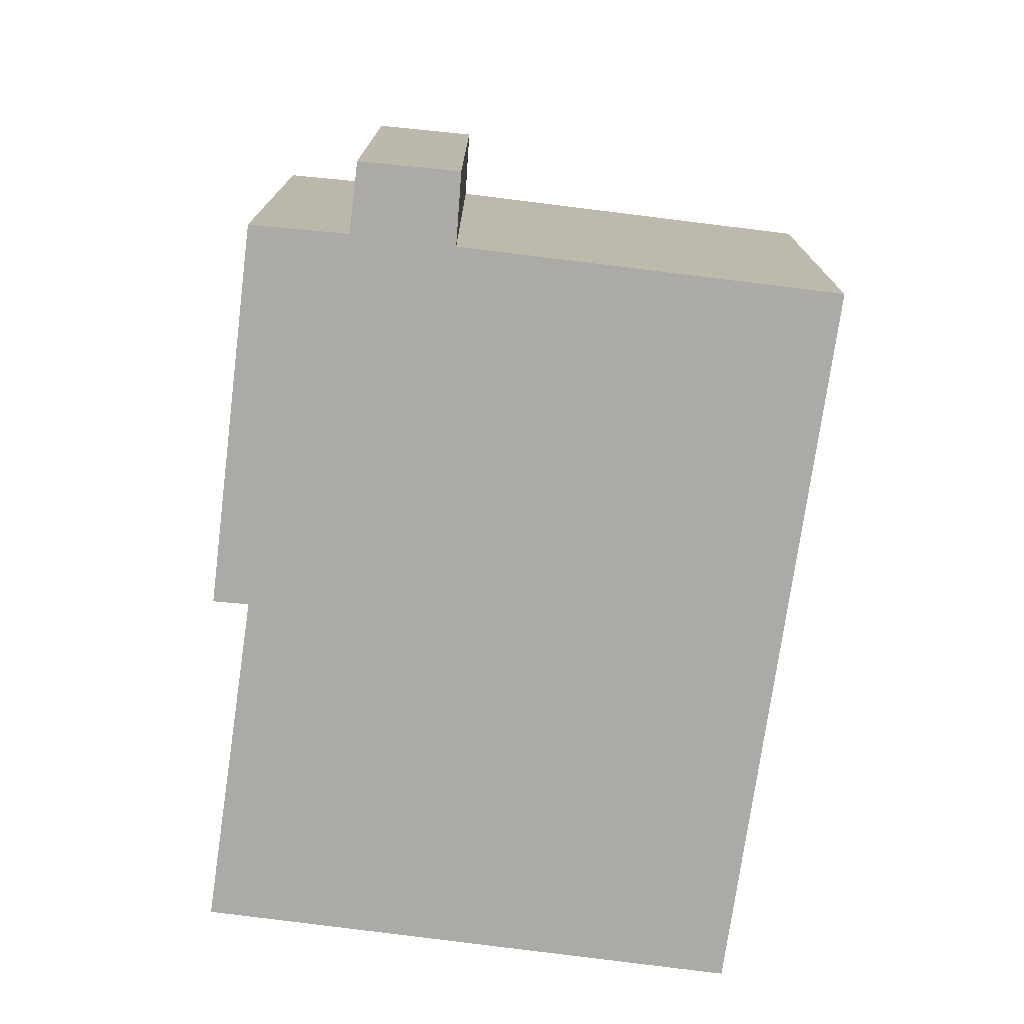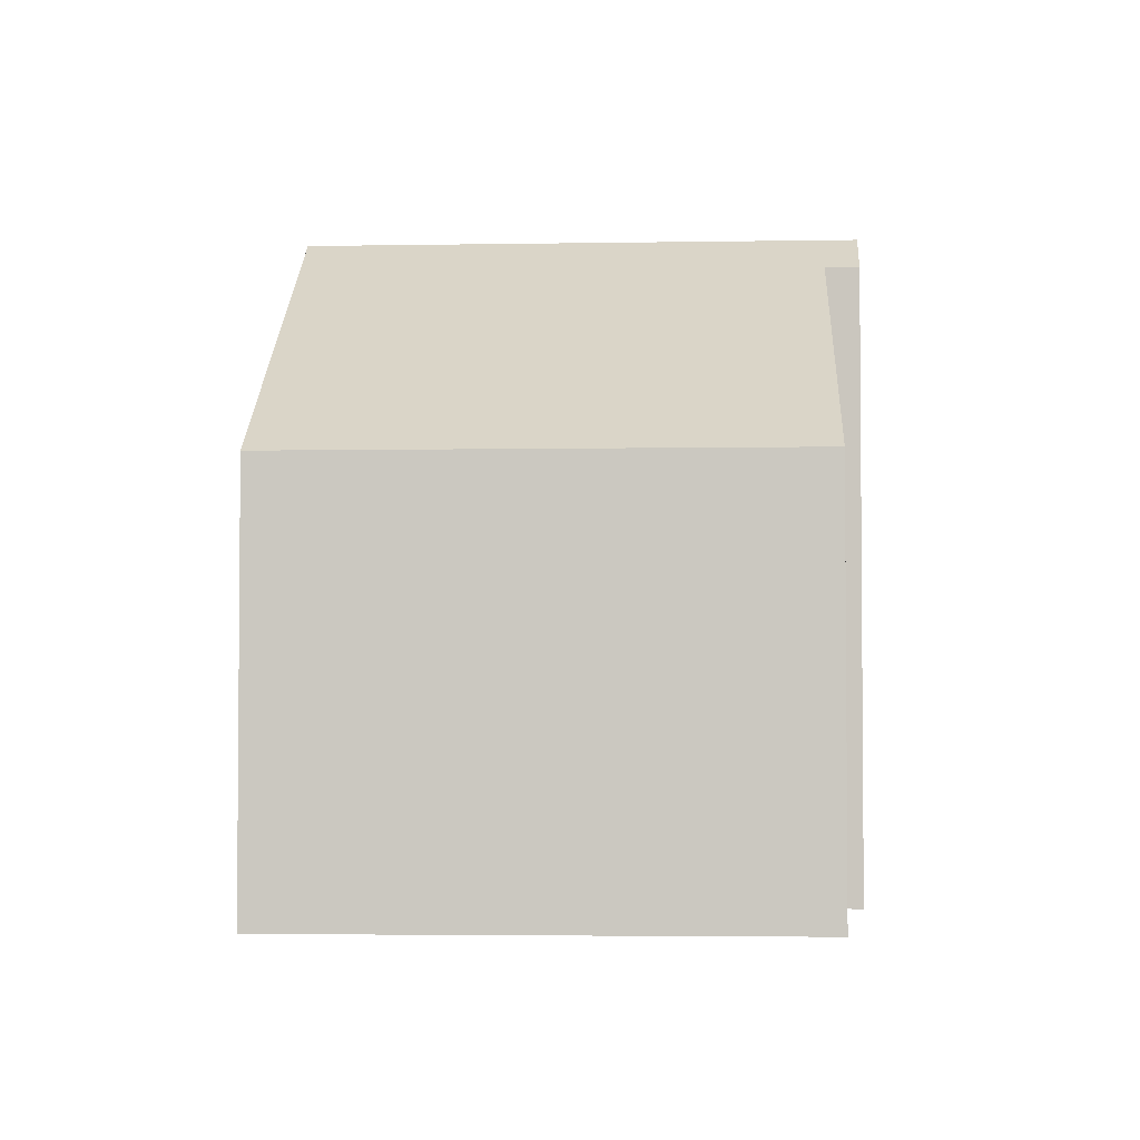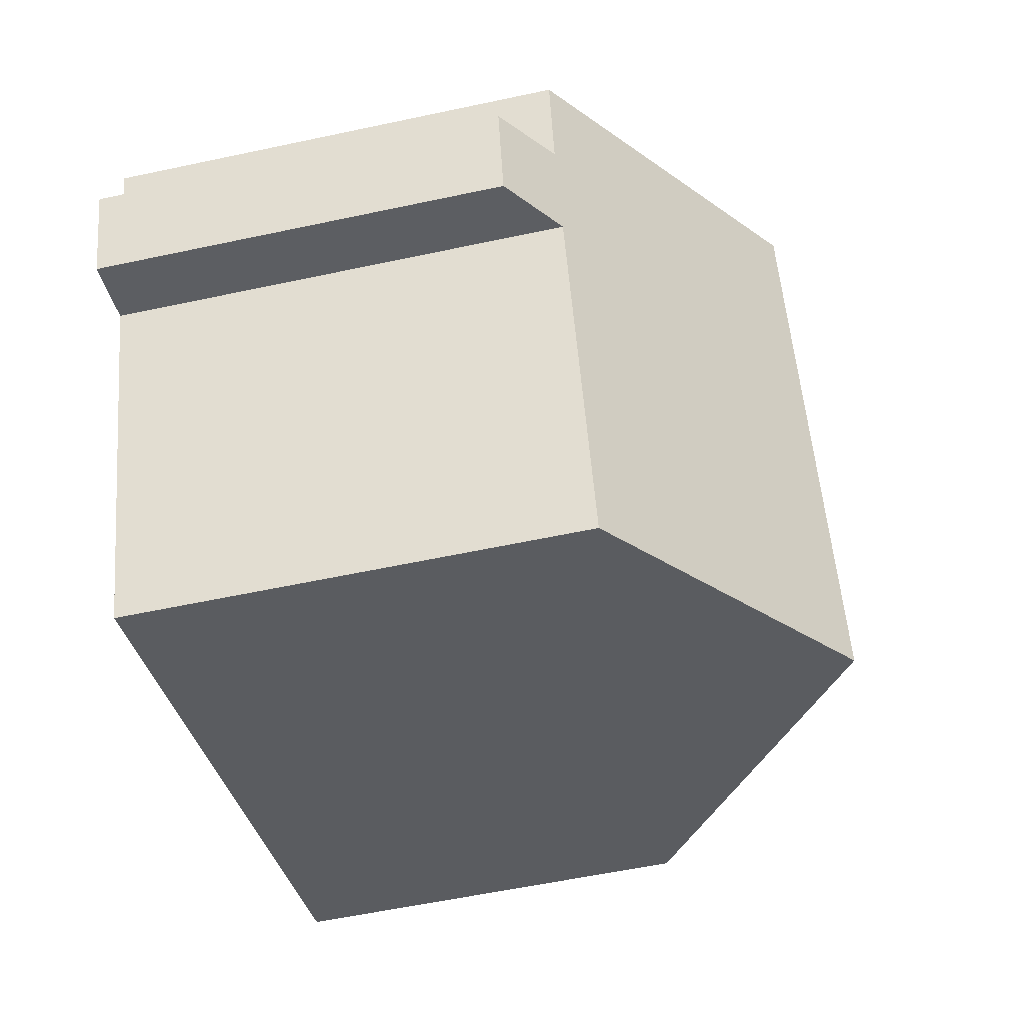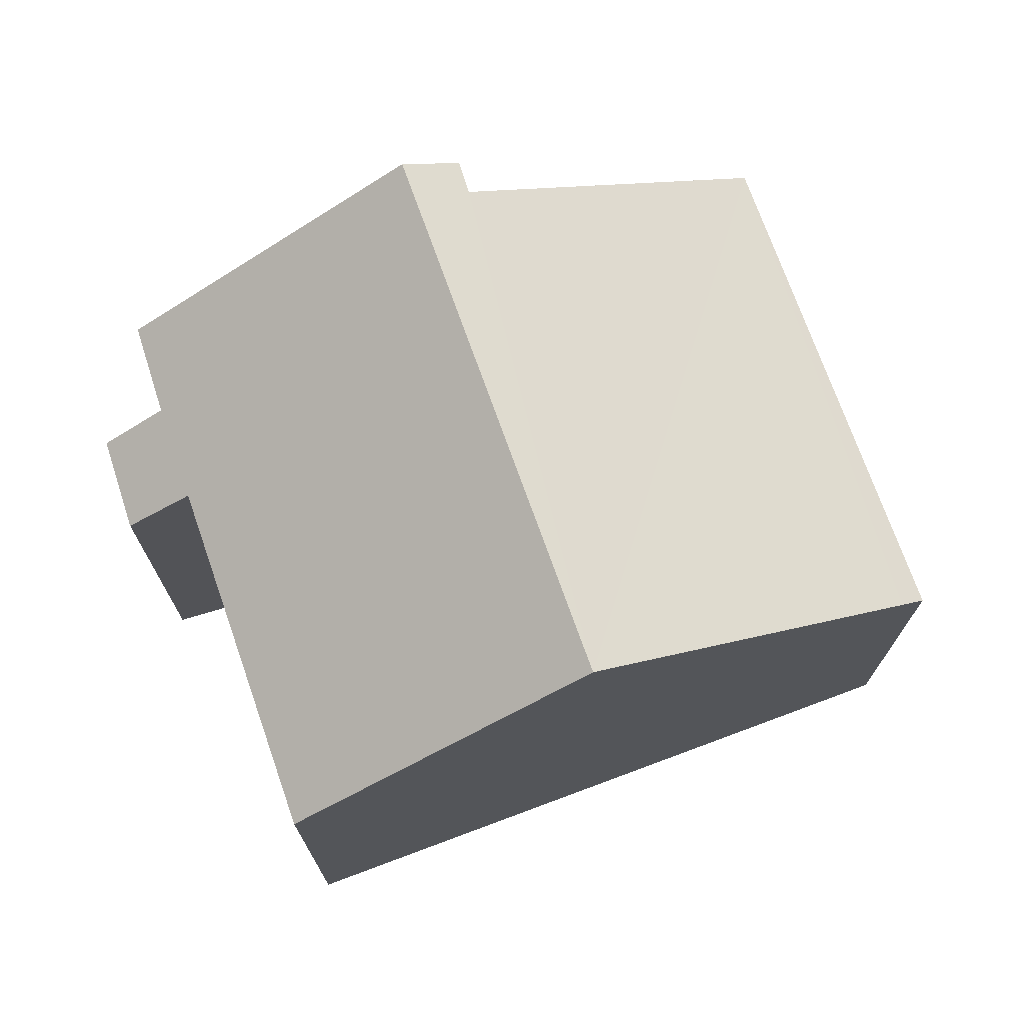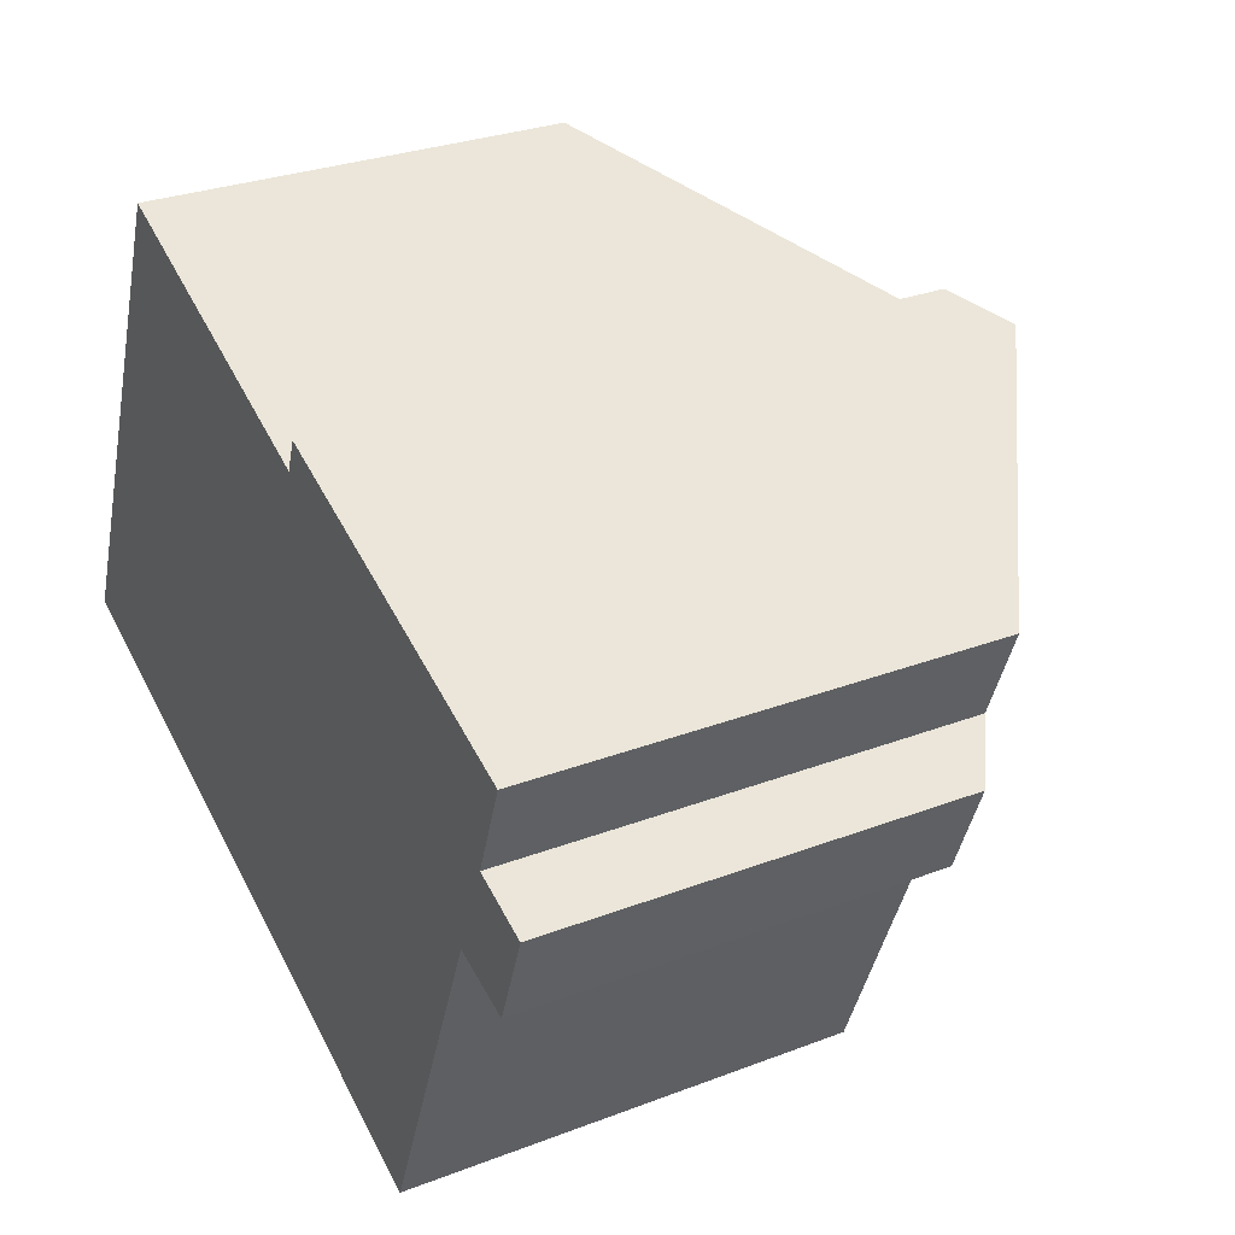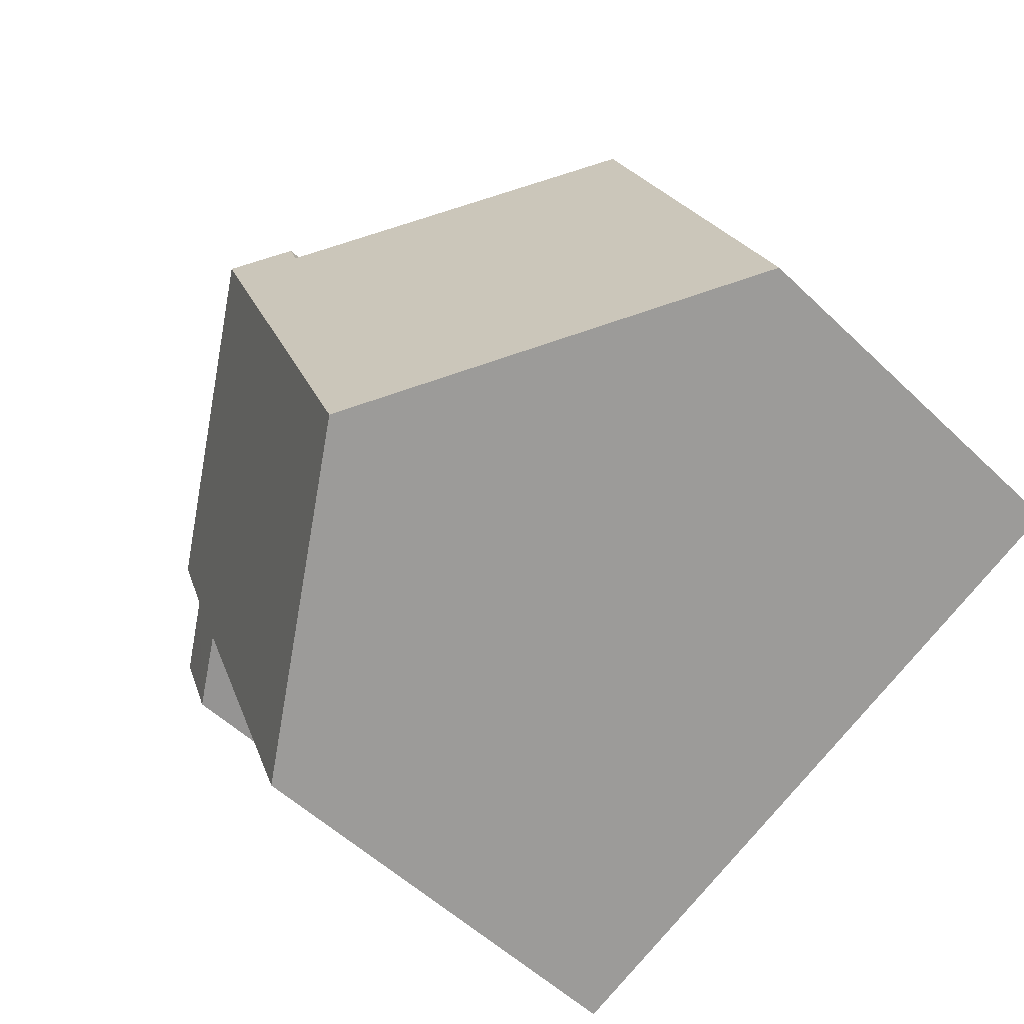
<metadata>
{"format":"obj","ext":"obj","renderer":"f3d","projection":"perspective","resolution":1024,"background":"white","views":[{"elev":-76.1,"azim":104.7,"up":"+Y"},{"elev":-3.3,"azim":-64.3,"up":"+Y"},{"elev":-57.1,"azim":102.6,"up":"+Z"},{"elev":73.3,"azim":-177.5,"up":"+Y"},{"elev":29.1,"azim":60.4,"up":"+Z"},{"elev":-53.7,"azim":-135.6,"up":"+Z"}]}
</metadata>
<code>
v  6.621 12.44 -2.808
v  14.65 8.619 1.285
v  12.1 8.584 -5.13
v  10.55 12.44 6.842
v  15.9 7.767 0.858
v  15.34 8.636 3.039
v  16.53 7.806 2.567
v  15.95 8.68 4.718
v  3.677 7.777 9.023
v  0.452 8.096 -0.192
v  0 7.777 4.762e-16
v  9.294 11.73 6.648
v  4.12 8.089 8.836
v  9.513 11.72 7.252
v  0 0 0
v  3.677 -5.525e-16 9.023
v  9.294 -4.071e-16 6.648
v  9.513 -4.441e-16 7.252
v  4.12 -5.41e-16 8.836
v  15.95 -2.889e-16 4.718
v  10.55 -4.19e-16 6.842
v  15.34 -1.861e-16 3.039
v  16.53 -1.572e-16 2.567
v  15.9 -5.254e-17 0.858
v  14.65 -7.868e-17 1.285
v  12.1 3.141e-16 -5.13
v  6.621 1.719e-16 -2.808
v  0.452 1.176e-17 -0.192
g defaultobject
f 1 2 3
f 2 1 4
f 2 4 5
f 5 4 6
f 5 6 7
f 6 4 8
f 9 10 11
f 10 9 1
f 1 9 12
f 1 12 4
f 12 9 13
f 4 12 14
f 15 9 11
f 9 15 16
f 17 14 12
f 14 17 18
f 13 17 12
f 17 13 9
f 17 9 16
f 17 16 19
f 14 8 4
f 8 14 18
f 8 18 20
f 20 18 21
f 22 7 6
f 7 22 23
f 20 6 8
f 6 20 22
f 23 5 7
f 5 23 24
f 25 3 2
f 3 25 26
f 5 25 2
f 25 5 24
f 26 1 3
f 1 26 10
f 10 26 27
f 10 27 28
f 10 28 11
f 11 28 15
f 23 25 24
f 25 23 22
f 18 17 21
f 25 27 26
f 27 25 22
f 27 22 20
f 27 20 21
f 27 21 28
f 28 21 17
f 28 17 19
f 28 19 15
f 15 19 16

</code>
